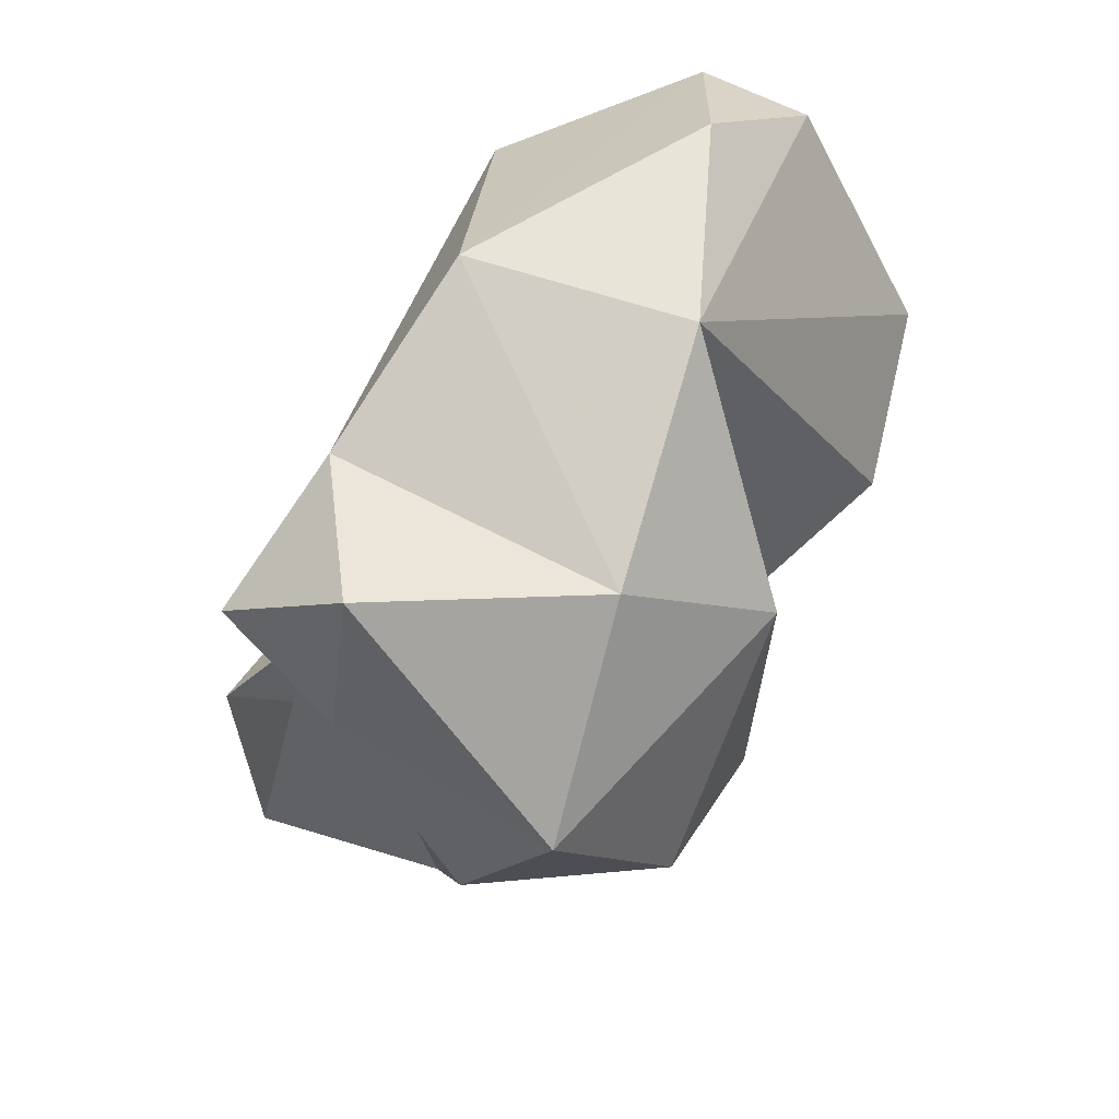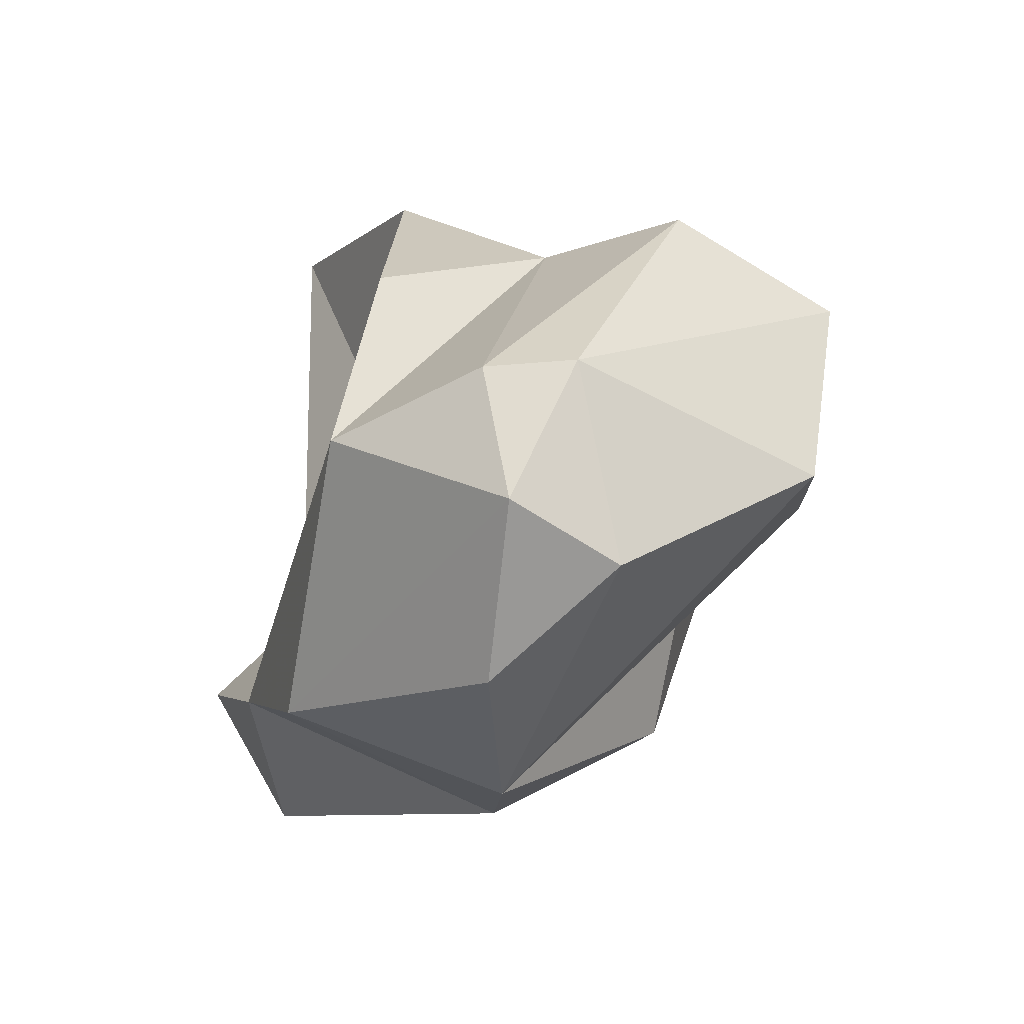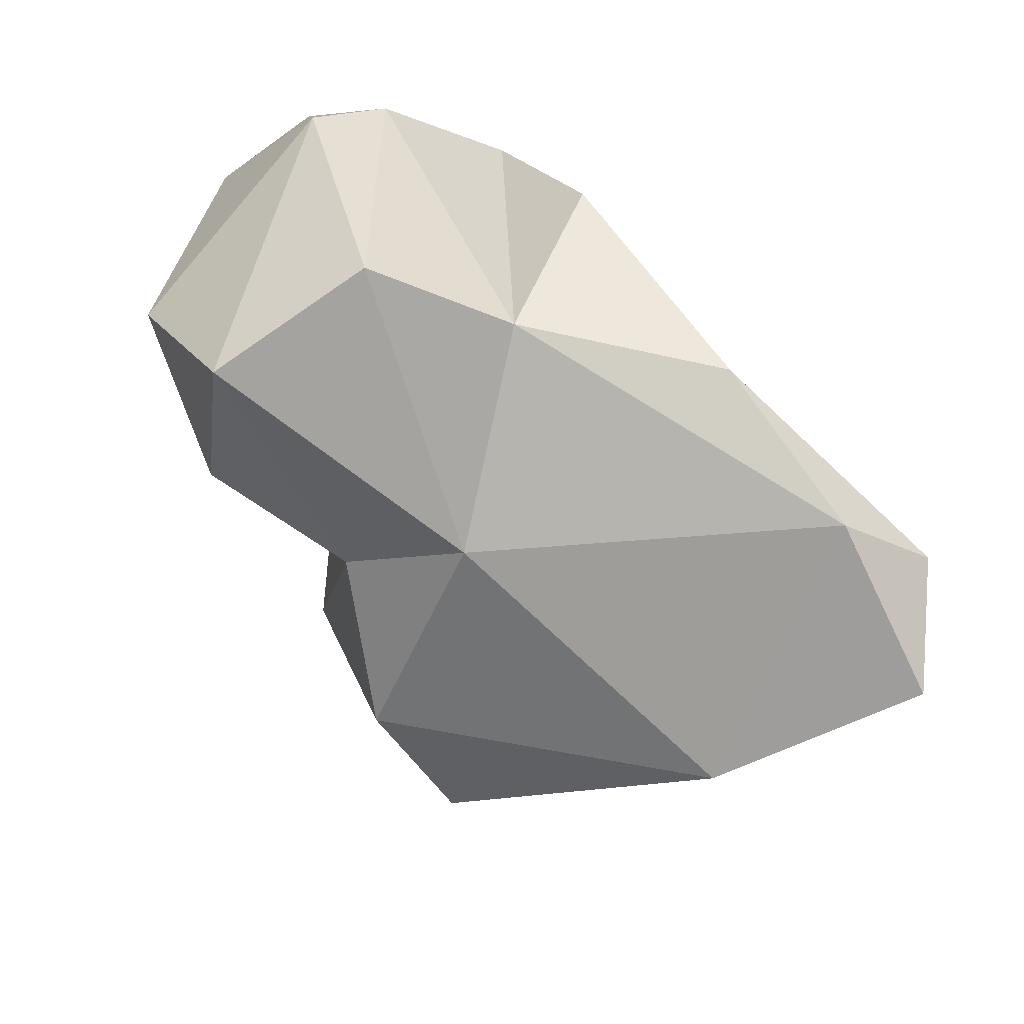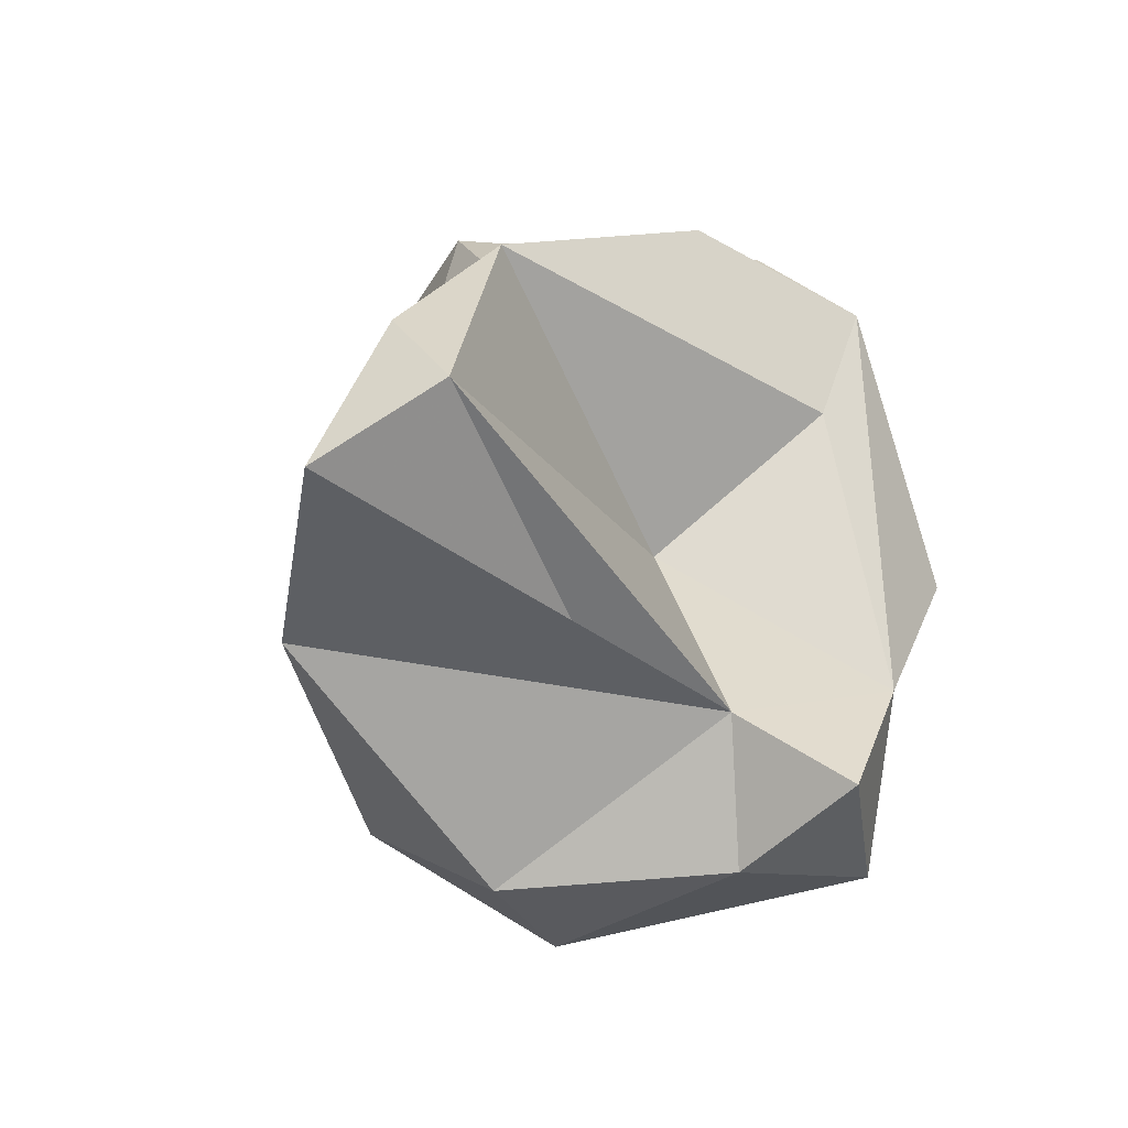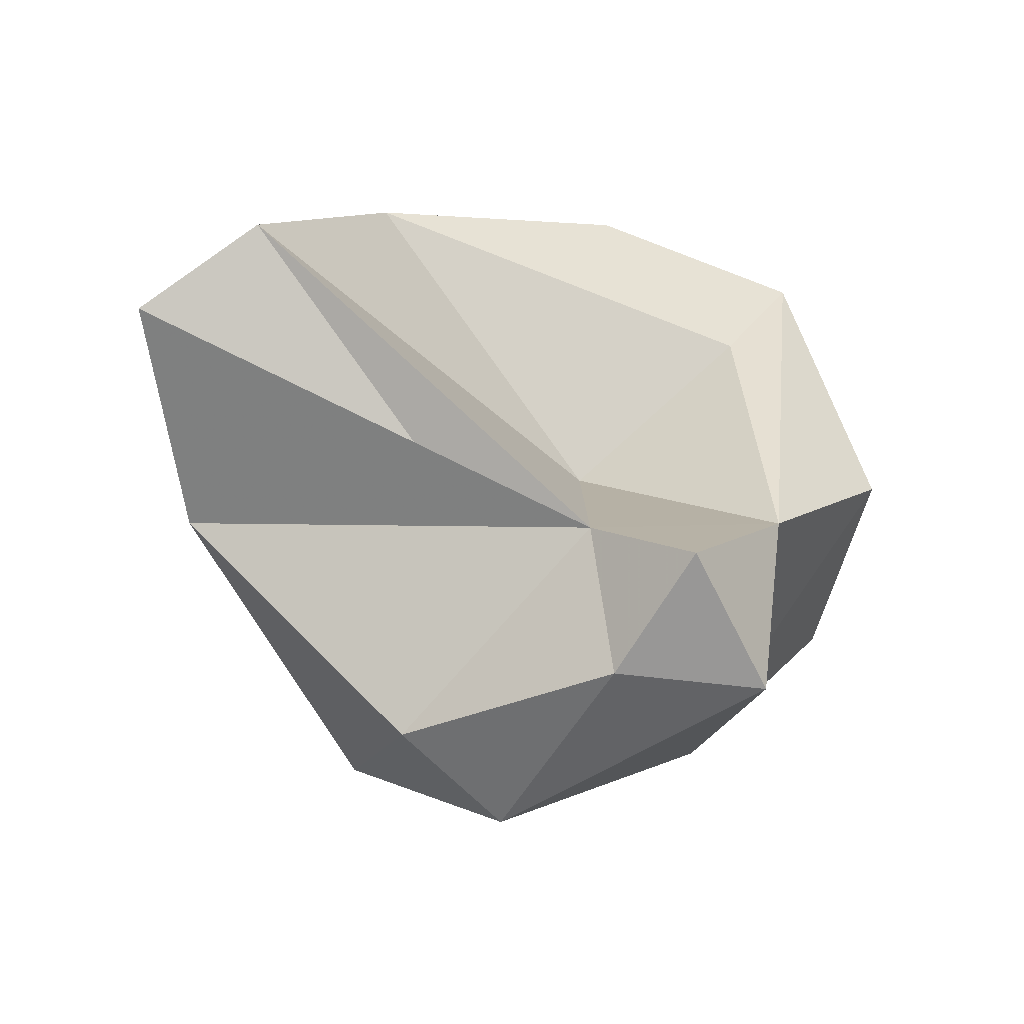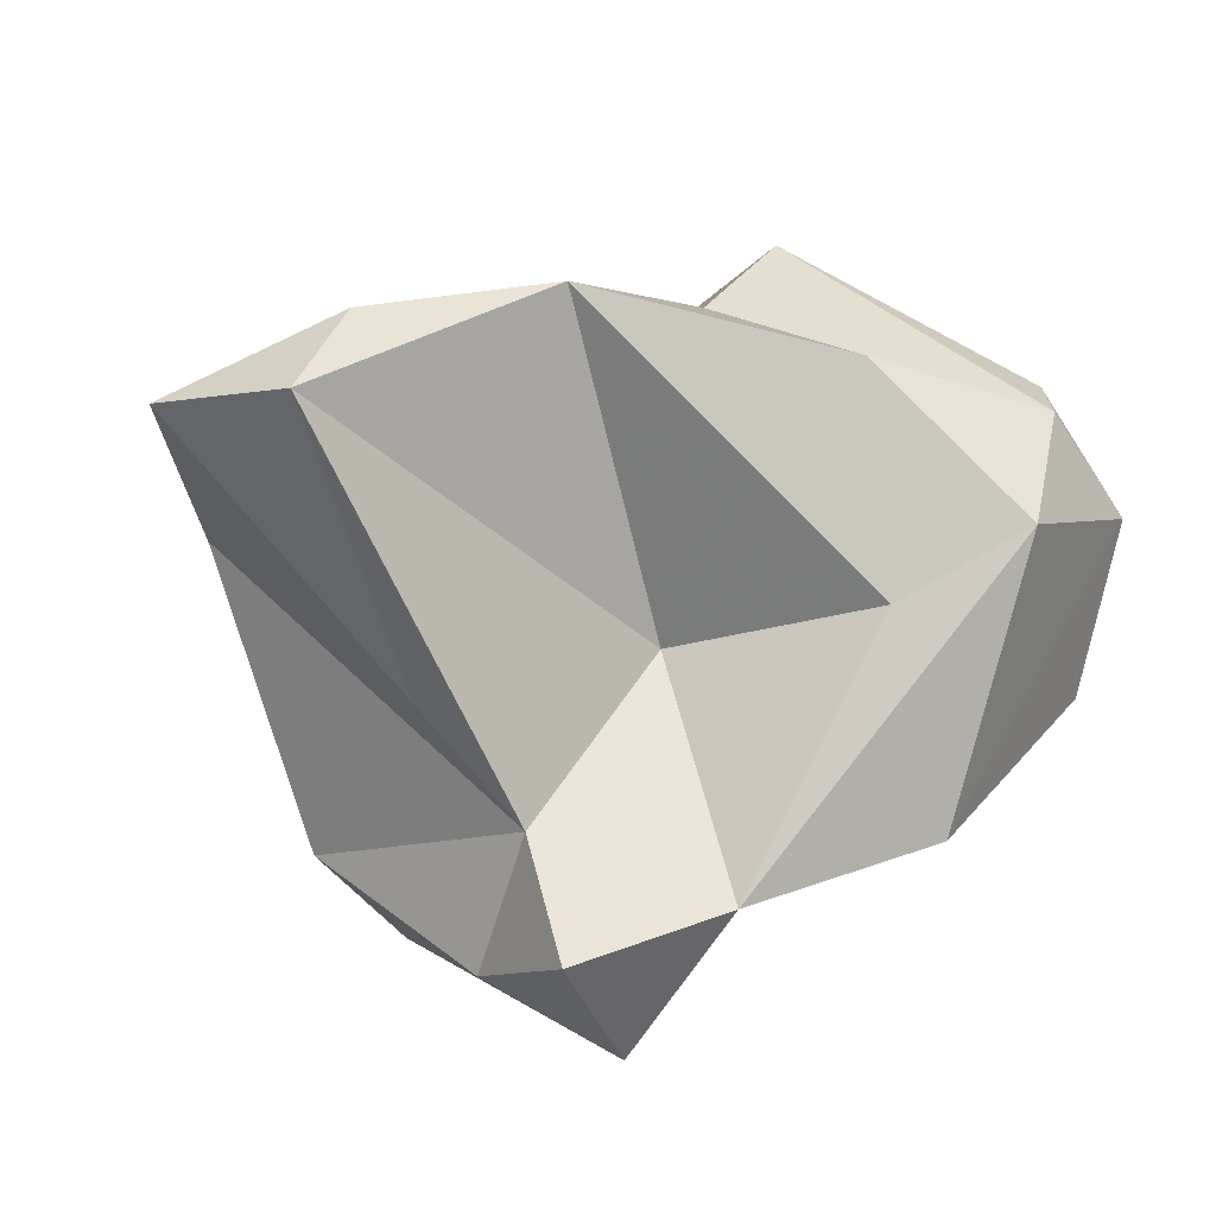
<metadata>
{"format":"obj","ext":"obj","renderer":"f3d","projection":"perspective","resolution":1024,"background":"white","views":[{"elev":-48.0,"azim":78.6,"up":"+Z"},{"elev":36.0,"azim":99.7,"up":"+Z"},{"elev":38.2,"azim":-115.3,"up":"+Z"},{"elev":-9.4,"azim":-36.6,"up":"+Z"},{"elev":-33.2,"azim":-15.7,"up":"+Z"},{"elev":-79.4,"azim":-29.1,"up":"+Y"}]}
</metadata>
<code>
v 179 280 76.24
v 181.3 284.9 73.08
v 181.9 281 80.22
v 181.7 278.4 78.34
v 187.7 281 72.65
v 189.3 287.1 83.8
v 187.3 284.6 67.38
v 190.5 286.4 66.08
v 191.1 280 71.64
v 187.1 289.7 78.43
v 185.9 282.4 83.05
v 190.3 291.9 76.47
v 187.2 290.1 69.02
v 191.9 280.8 67.81
v 188.3 292 72.16
v 194.3 291.2 71.35
v 190.4 290.9 85.95
v 192.9 294.8 78.75
v 193.1 277.8 69.83
v 195.9 280.4 67.79
v 192.9 283.3 84.88
v 192.3 284.4 76.18
v 190.7 295.1 83.72
v 196.2 286.8 69.16
v 196.2 282.2 80.14
v 196.3 279.7 72.49
v 198 289.3 86.15
v 201.5 290.9 82.77
v 200.6 287.9 74.16
v 196.2 295.2 82.2
v 200.3 282.1 75.81
v 198.5 283.2 83.39
v 198.2 287 85.82
v 202.7 287.9 79.68
v 201.4 288.2 84.28
g foo
f 20 19 14
f 8 20 14
f 8 14 7
f 4 5 9
f 26 9 19
f 5 4 1
f 14 19 9
f 20 26 19
f 5 1 9
f 24 26 20
f 9 1 2
f 9 7 14
f 7 9 2
f 8 24 20
f 2 13 7
f 13 8 7
f 22 11 4
f 9 22 4
f 22 9 26
f 3 1 4
f 3 4 11
f 31 26 24
f 31 24 29
f 3 2 1
f 2 3 10
f 13 2 15
f 2 10 15
f 16 24 8
f 29 24 16
f 16 8 13
f 16 13 15
f 11 22 25
f 25 22 26
f 26 32 25
f 11 6 3
f 29 34 31
f 10 3 6
f 15 10 12
f 15 12 16
f 12 29 16
f 11 25 21
f 21 25 32
f 6 11 21
f 31 32 26
f 35 32 31
f 34 35 31
f 6 17 10
f 18 29 12
f 33 6 32
f 6 21 32
f 32 35 33
f 33 17 6
f 28 35 34
f 17 23 10
f 23 12 10
f 12 23 18
f 23 30 18
f 30 28 29
f 34 29 28
f 29 18 30
f 17 33 27
f 33 35 27
f 23 17 27
f 28 27 35
f 30 23 27
f 30 27 28
g

</code>
